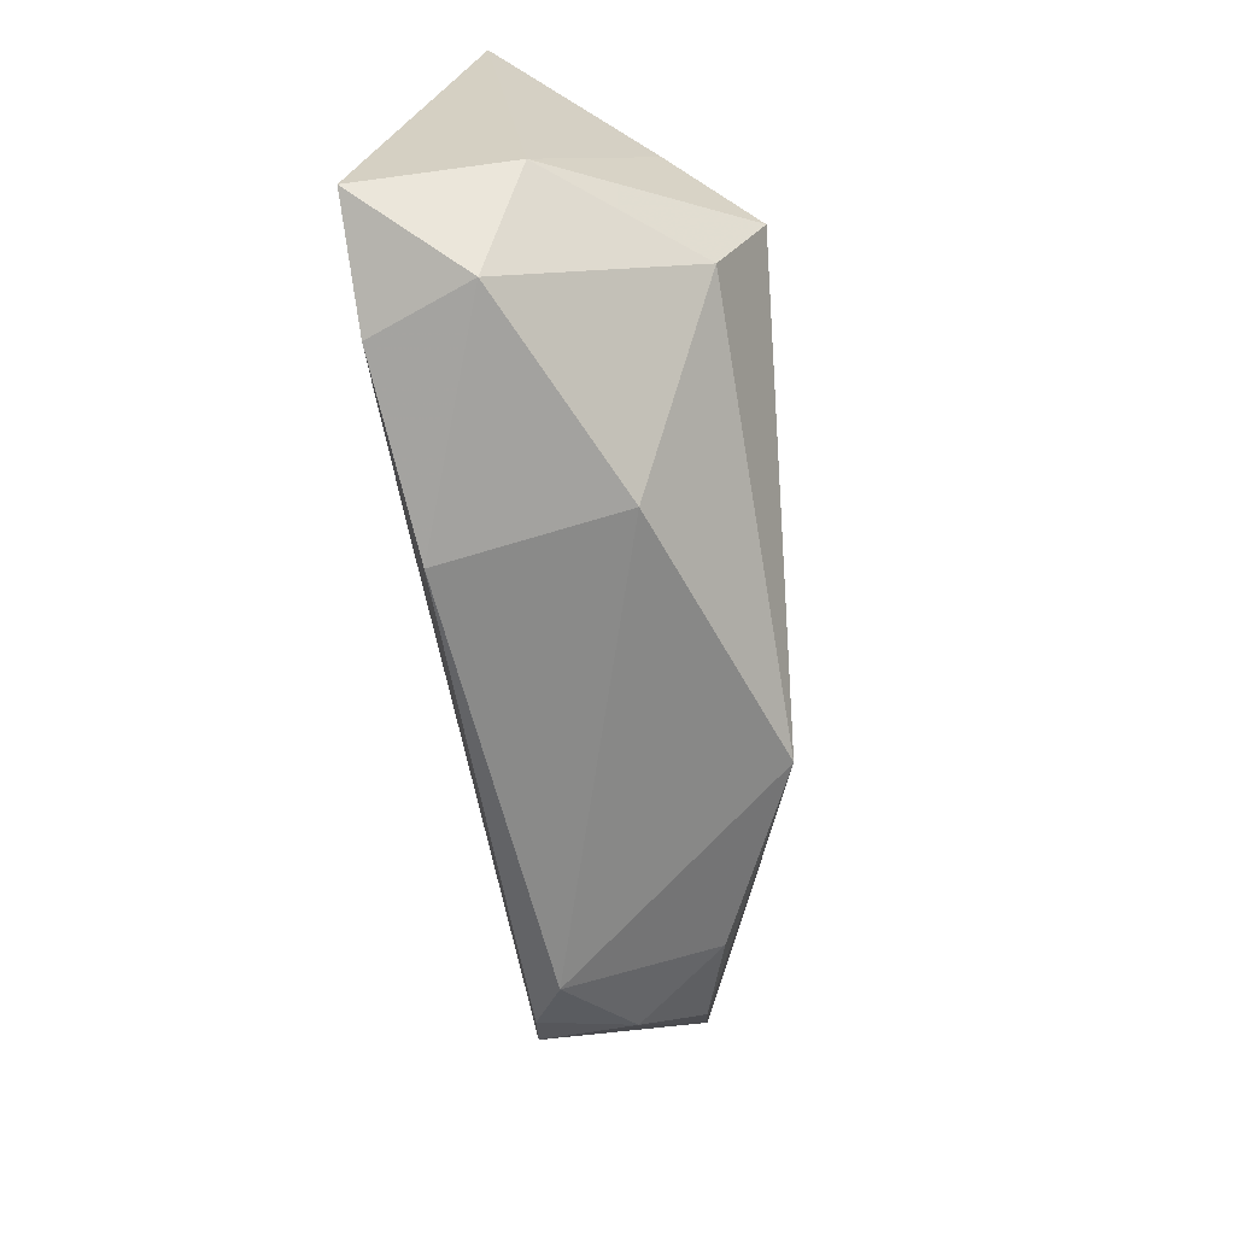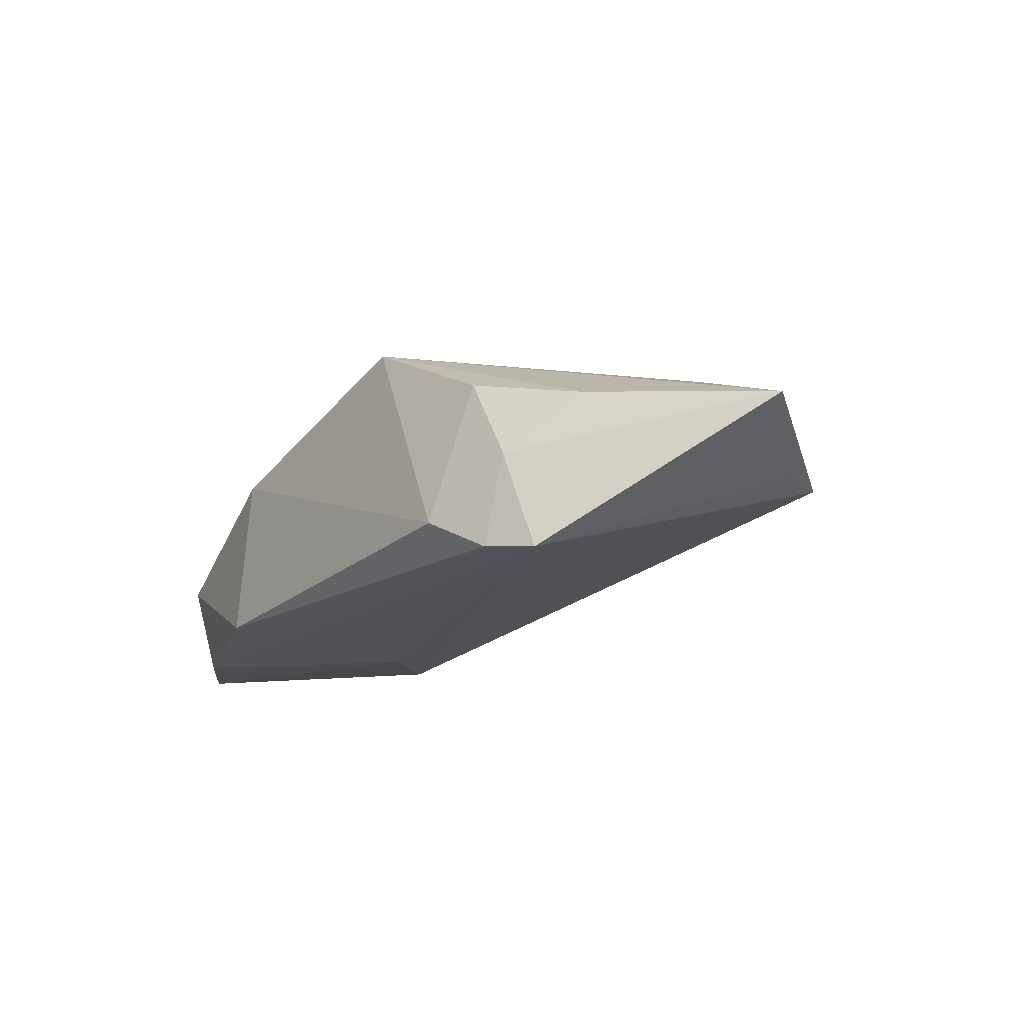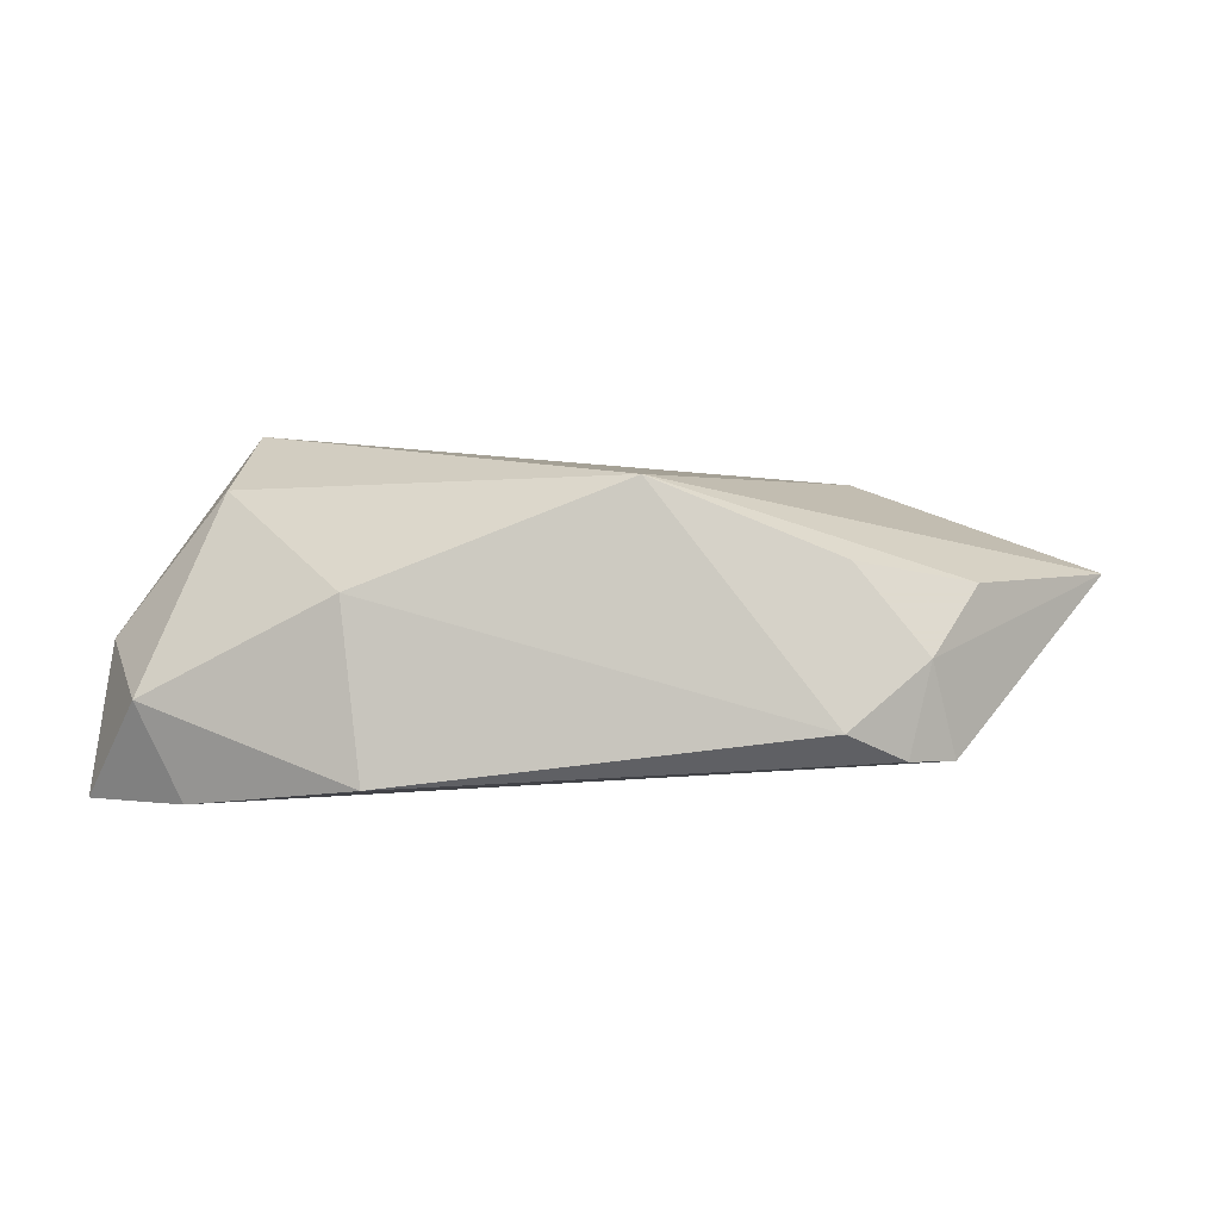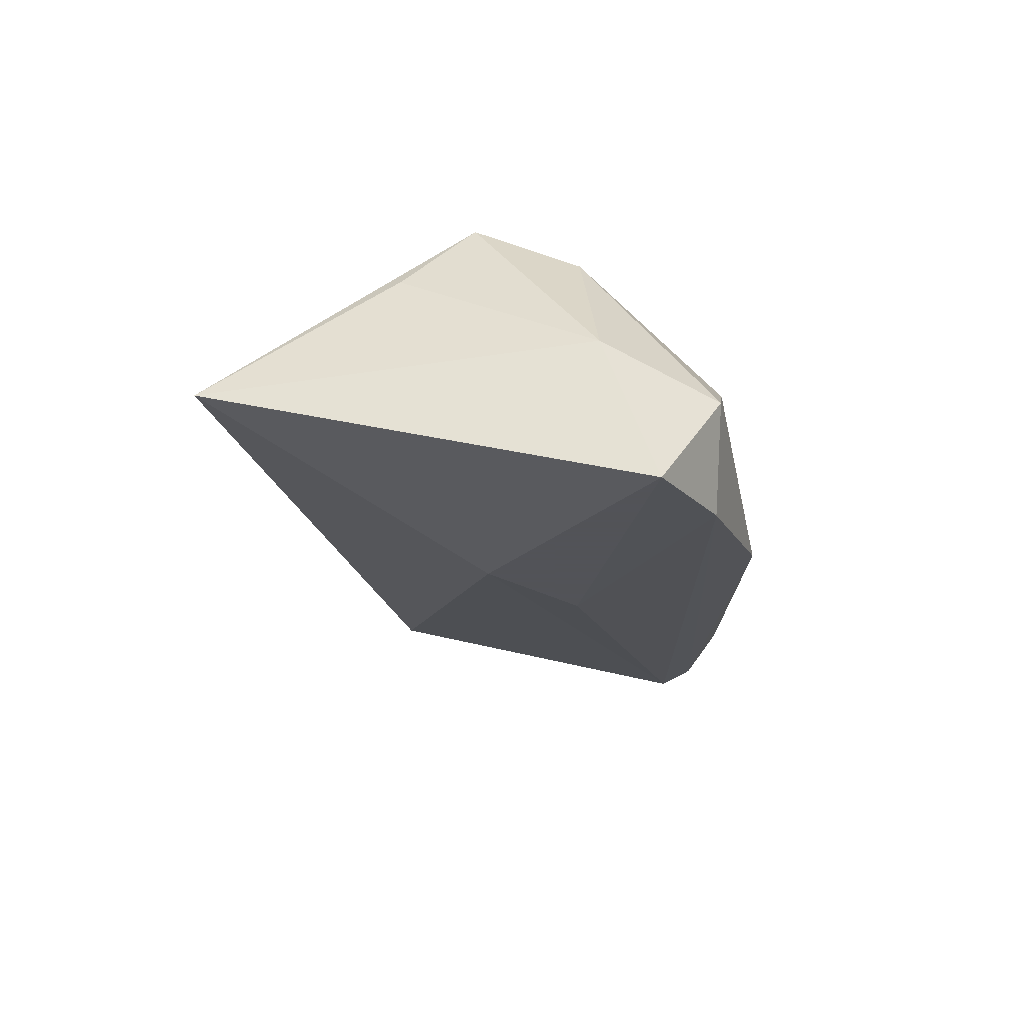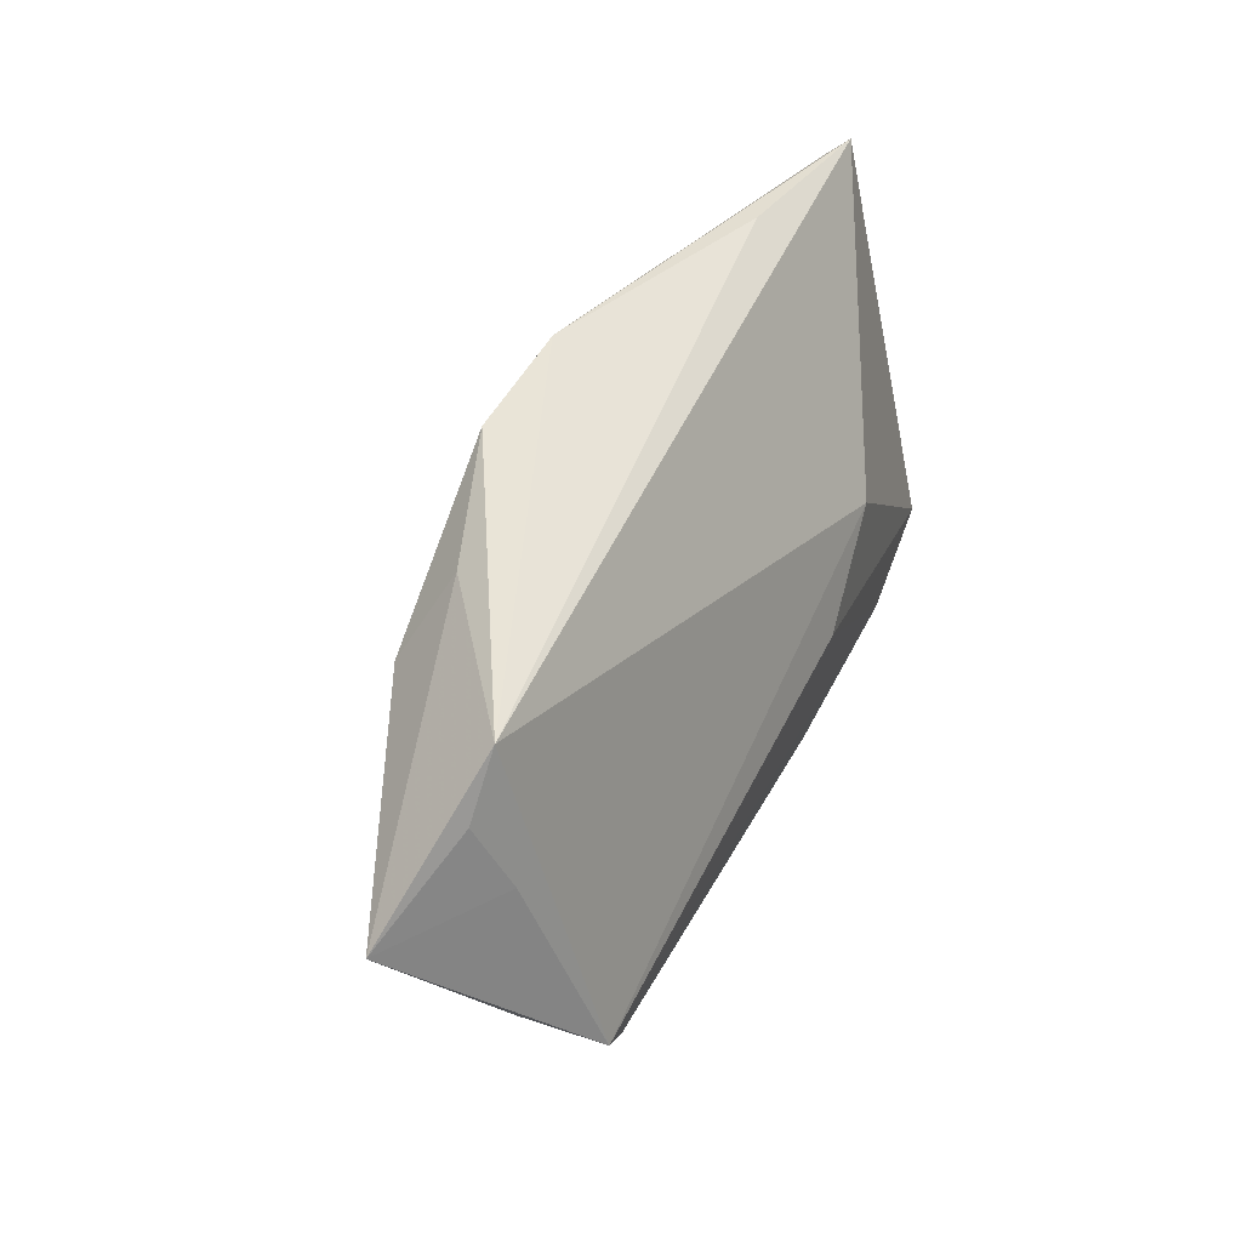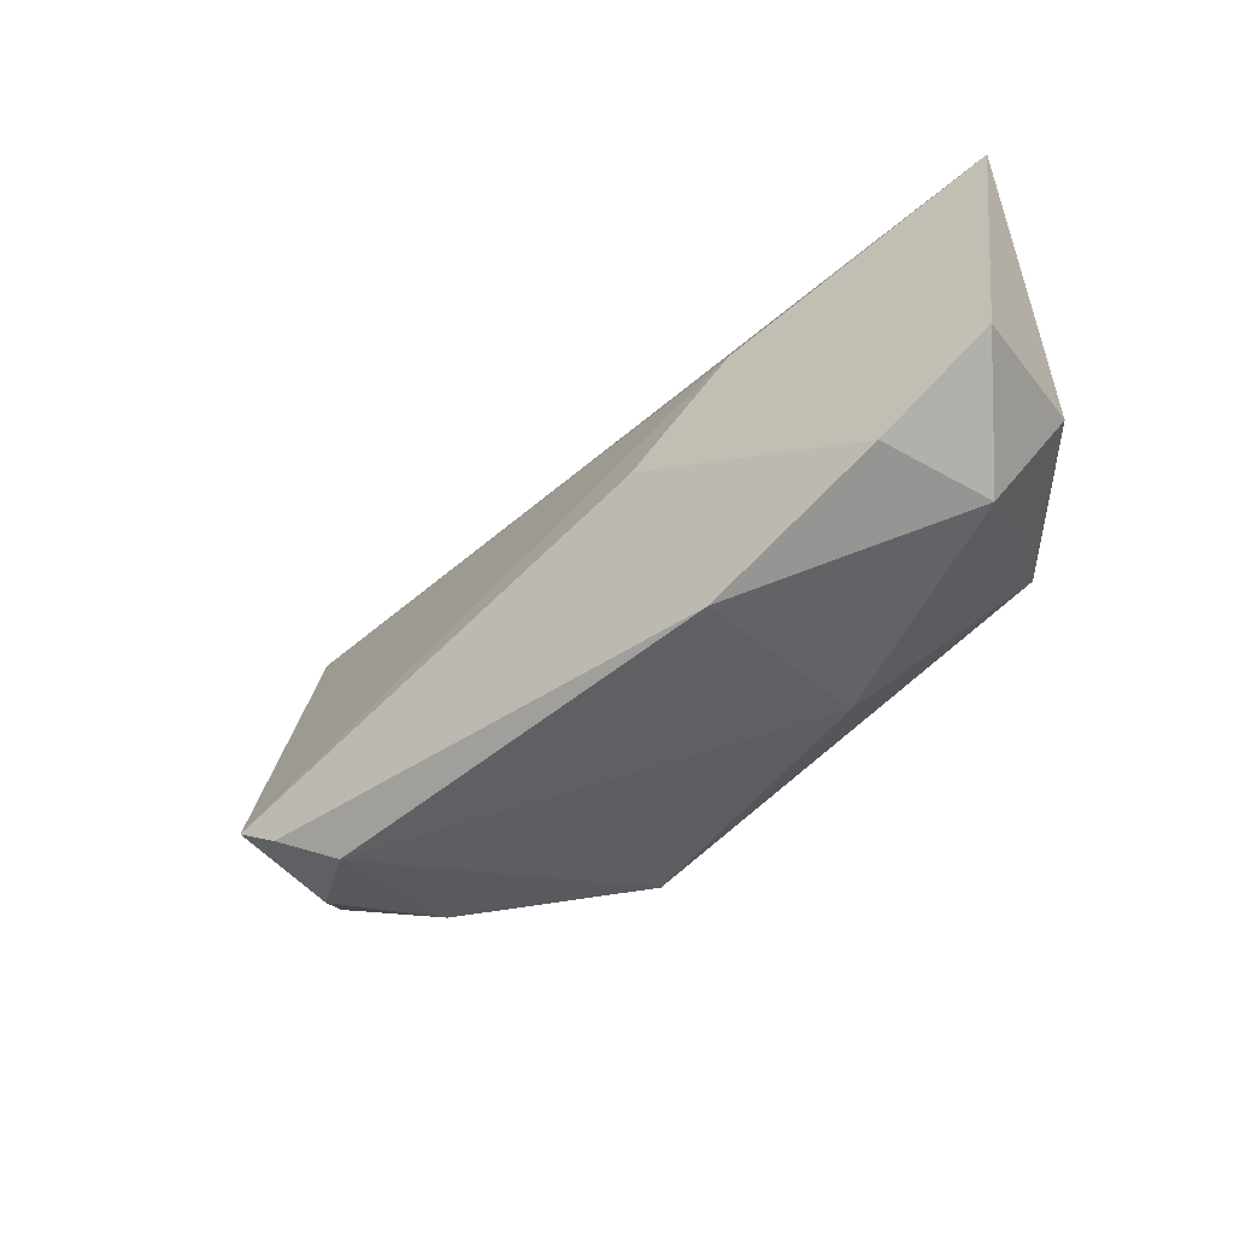
<metadata>
{"format":"obj","ext":"obj","renderer":"f3d","projection":"perspective","resolution":1024,"background":"white","views":[{"elev":-64.4,"azim":-83.8,"up":"+Y"},{"elev":-11.3,"azim":59.3,"up":"+Z"},{"elev":6.7,"azim":8.2,"up":"+Z"},{"elev":-22.5,"azim":-85.9,"up":"+Z"},{"elev":40.0,"azim":109.6,"up":"+Y"},{"elev":-52.1,"azim":-143.9,"up":"+Y"}]}
</metadata>
<code>
v -0.01959 0.002988 -0.01908
v 0.04836 -0.0184 -0.01227
v -0.04439 0.03196 -0.005254
v 0.05425 0.01405 -0.0009406
v 0.05213 0.005366 -0.004508
v 0.05006 0.02111 -0.002044
v 0.03573 0.0145 0.01452
v -0.03283 0.003649 0.0203
v -0.01308 -0.02901 -0.01512
v 0.04574 -0.02102 -0.00113
v 0.03121 0.02376 0.009379
v -0.04714 0.03315 -0.007701
v -0.04714 -0.0177 -0.01908
v 0.01544 -0.02142 0.01771
v -0.03871 0.01188 0.01035
v 0.03726 -0.02016 0.008904
v 0.05045 -0.0135 0.006015
v -0.02627 0.03336 -0.002842
v -0.03402 -0.02387 -0.01824
v -0.0392 -0.0247 -0.006789
v -0.04601 -0.0114 -0.001996
v 0.037 -0.02594 -0.008431
v 0.06456 0.004873 0.005345
v -0.01587 -0.02601 0.005316
v 0.01599 0.02988 0.01271
v 0.04345 -0.02213 -0.01184
v 0.003141 0.03324 0.01002
v -0.03323 -0.008947 0.01477
v -0.00736 -0.007191 -0.01908
f 13 12 1
f 28 14 8
f 6 1 12
f 8 12 15
f 8 25 27
f 25 6 27
f 7 14 23
f 8 14 7
f 7 25 8
f 23 14 17
f 13 1 29
f 21 28 8
f 8 15 21
f 21 15 12
f 21 12 13
f 23 6 11
f 11 6 25
f 11 7 23
f 25 7 11
f 3 12 8
f 8 27 3
f 3 27 12
f 18 6 12
f 12 27 18
f 18 27 6
f 14 28 24
f 23 17 10
f 13 29 19
f 26 9 19
f 16 17 14
f 16 10 17
f 14 24 22
f 22 24 9
f 22 16 14
f 10 16 22
f 22 9 26
f 26 10 22
f 9 24 20
f 20 19 9
f 13 19 20
f 20 21 13
f 28 21 20
f 20 24 28
f 26 19 2
f 2 19 29
f 2 29 1
f 23 10 2
f 2 10 26
f 2 5 23
f 1 6 2
f 6 5 2
f 4 6 23
f 23 5 4
f 4 5 6

</code>
